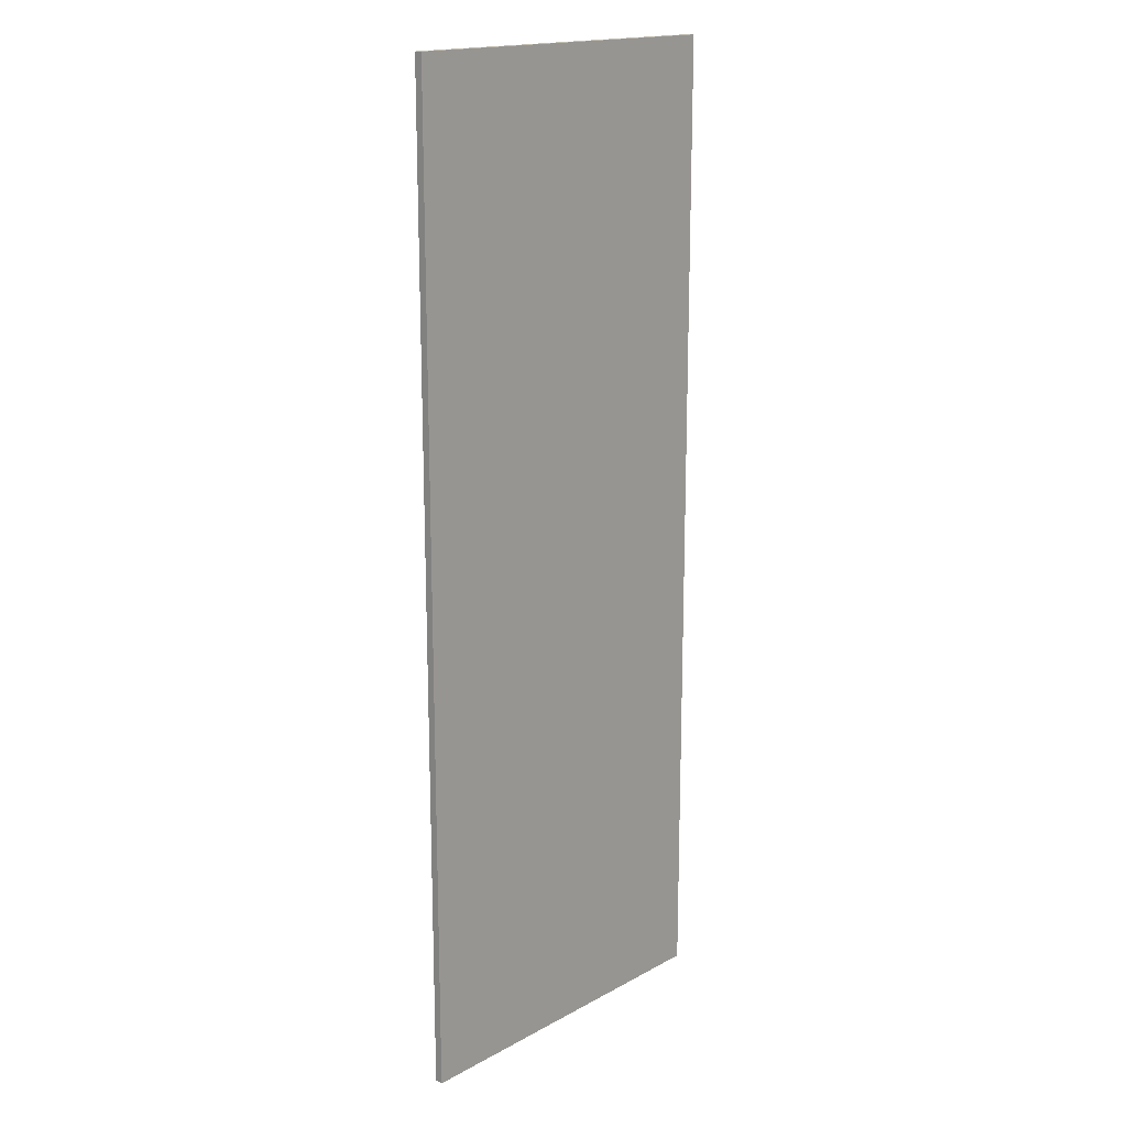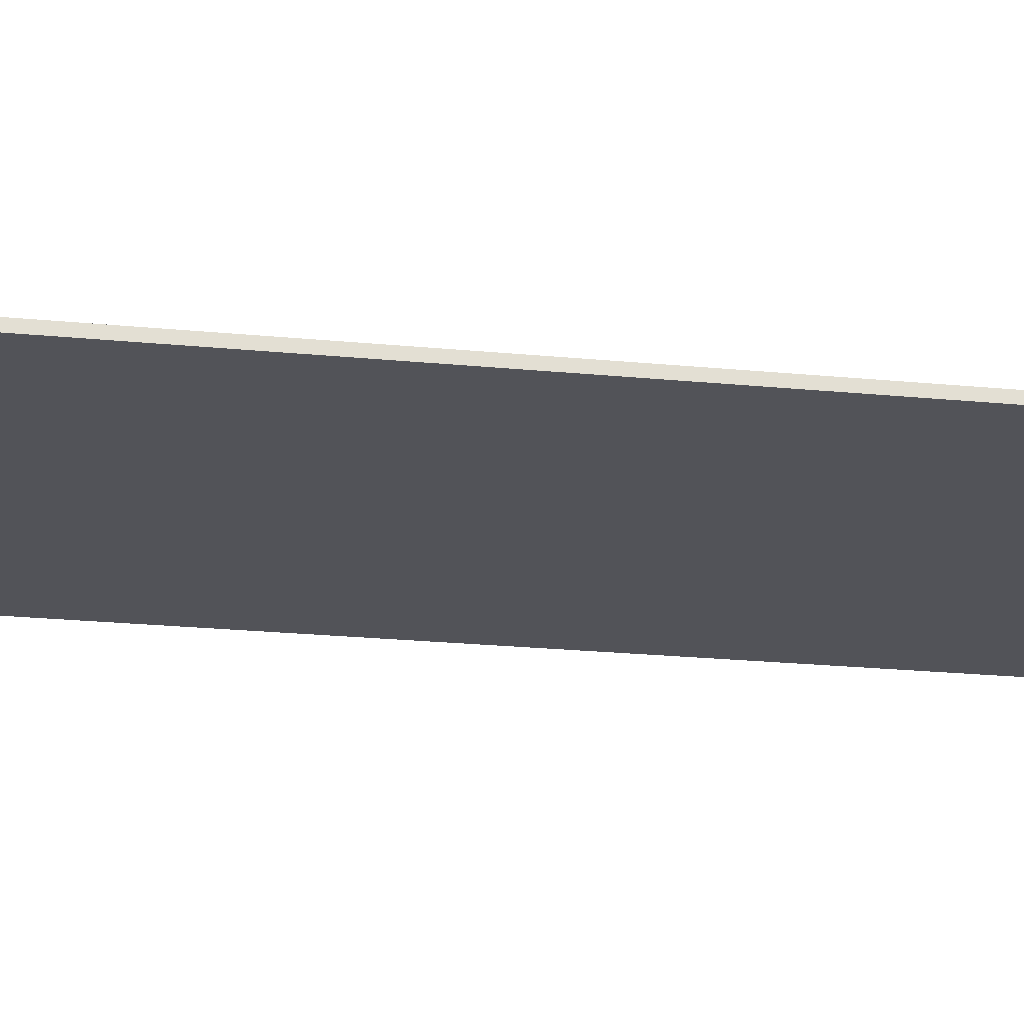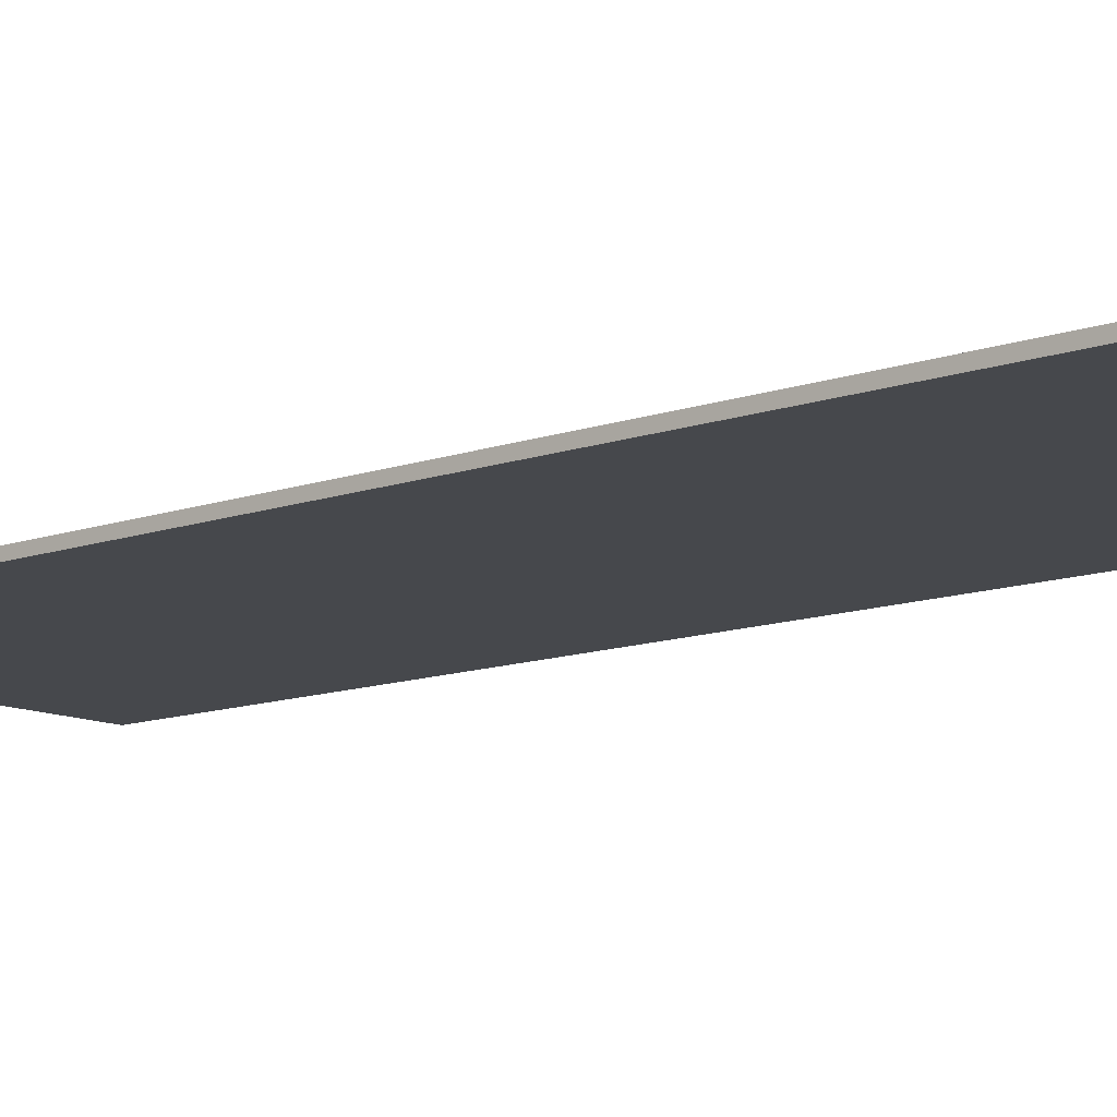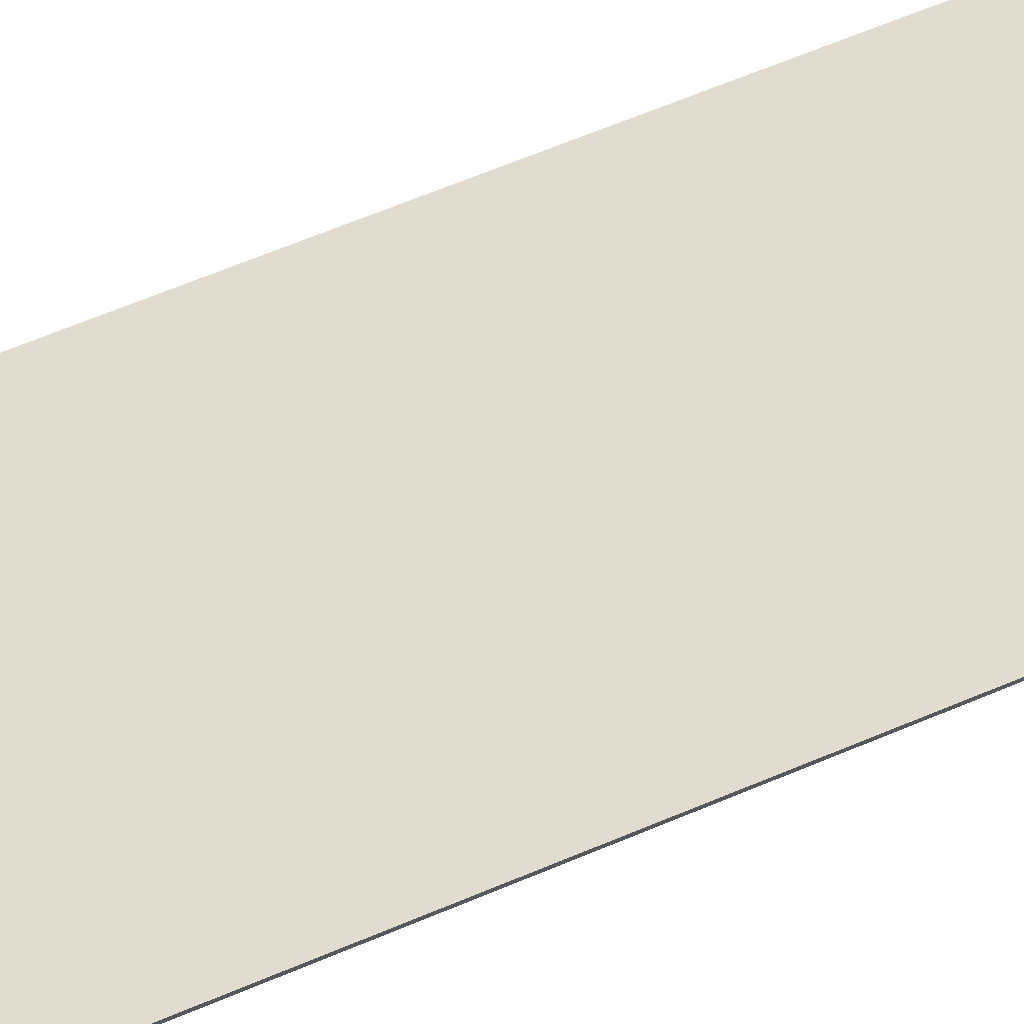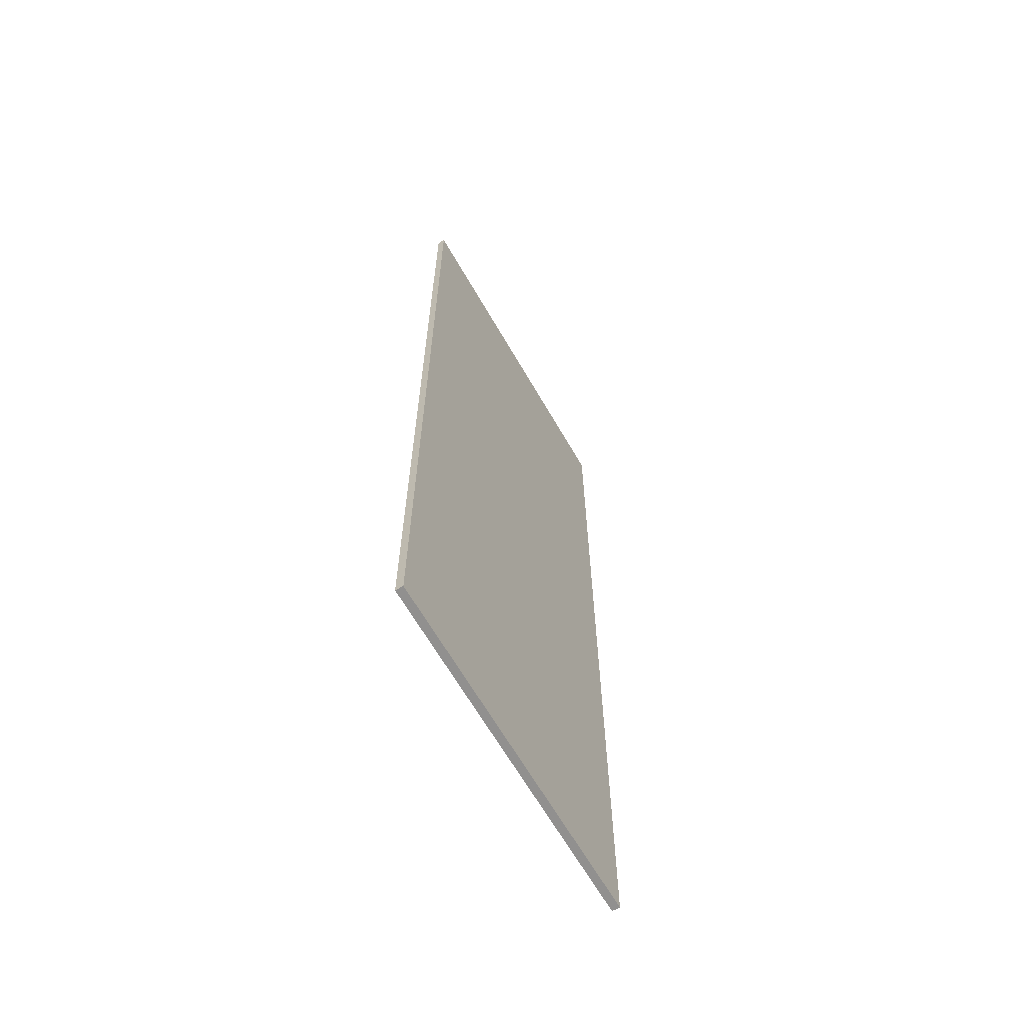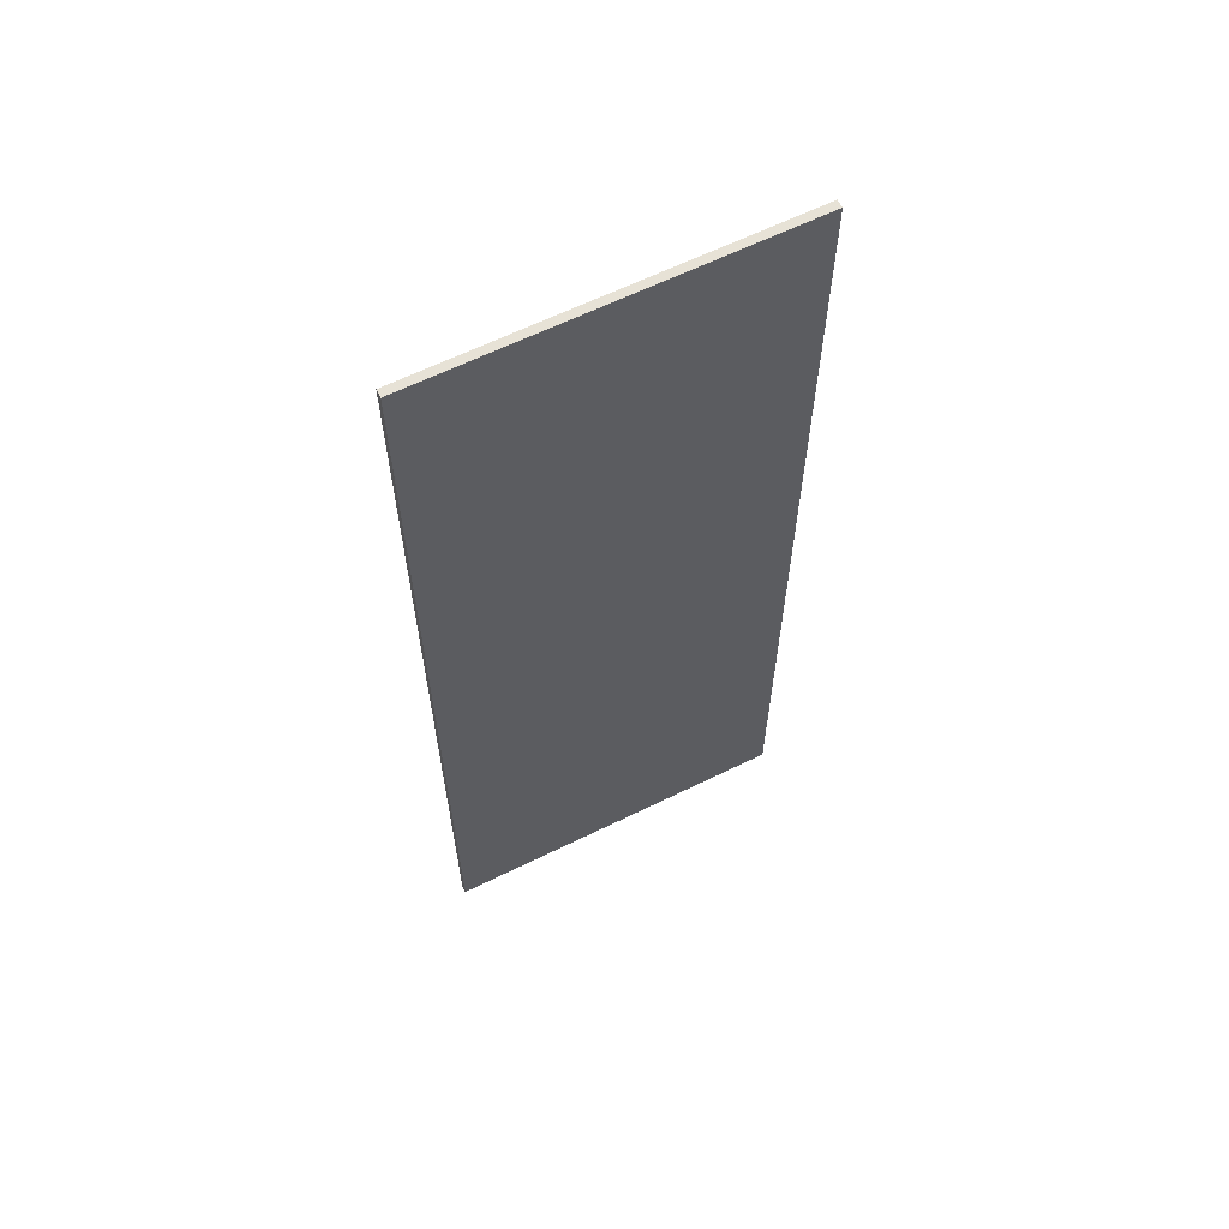
<metadata>
{"format":"obj","ext":"obj","renderer":"f3d","projection":"perspective","resolution":1024,"background":"white","views":[{"elev":17.3,"azim":-47.1,"up":"+Z"},{"elev":-22.7,"azim":80.4,"up":"+Y"},{"elev":-11.4,"azim":-48.4,"up":"+Y"},{"elev":69.5,"azim":-112.3,"up":"+Y"},{"elev":-65.7,"azim":120.1,"up":"+Z"},{"elev":63.2,"azim":-26.4,"up":"+Z"}]}
</metadata>
<code>
o
v 36.1 0 -12.9
v 36.1 0 -25.5
v 36.1 0.1 -12.9
v 36.1 0.1 -25.5
v 31.5 0 -12.9
v 31.5 0 -25.5
v 31.5 0.1 -12.9
v 31.5 0.1 -25.5
v 36.1 0 -12.9
v 36.1 0.1 -12.9
v 31.5 0 -12.9
v 31.5 0.1 -12.9
v 36.1 0 -25.5
v 36.1 0.1 -25.5
v 31.5 0 -25.5
v 31.5 0.1 -25.5
v 36.1 0 -12.9
v 31.5 0 -12.9
v 36.1 0 -25.5
v 31.5 0 -25.5
v 36.1 0.1 -12.9
v 31.5 0.1 -12.9
v 36.1 0.1 -25.5
v 31.5 0.1 -25.5
f 1 2 3
f 3 2 4
f 7 6 5
f 8 6 7
f 9 10 11
f 11 10 12
f 15 14 13
f 16 14 15
f 17 18 19
f 19 18 20
f 23 22 21
f 24 22 23

</code>
